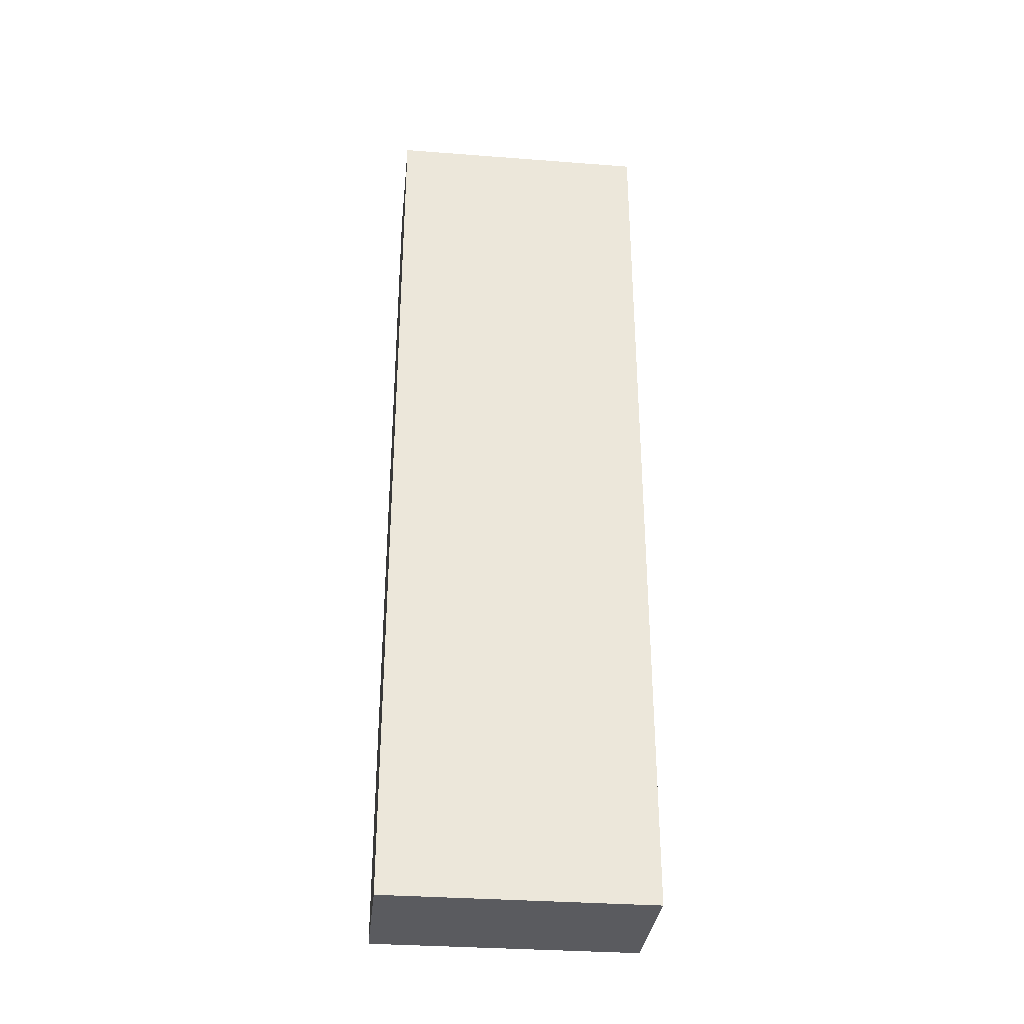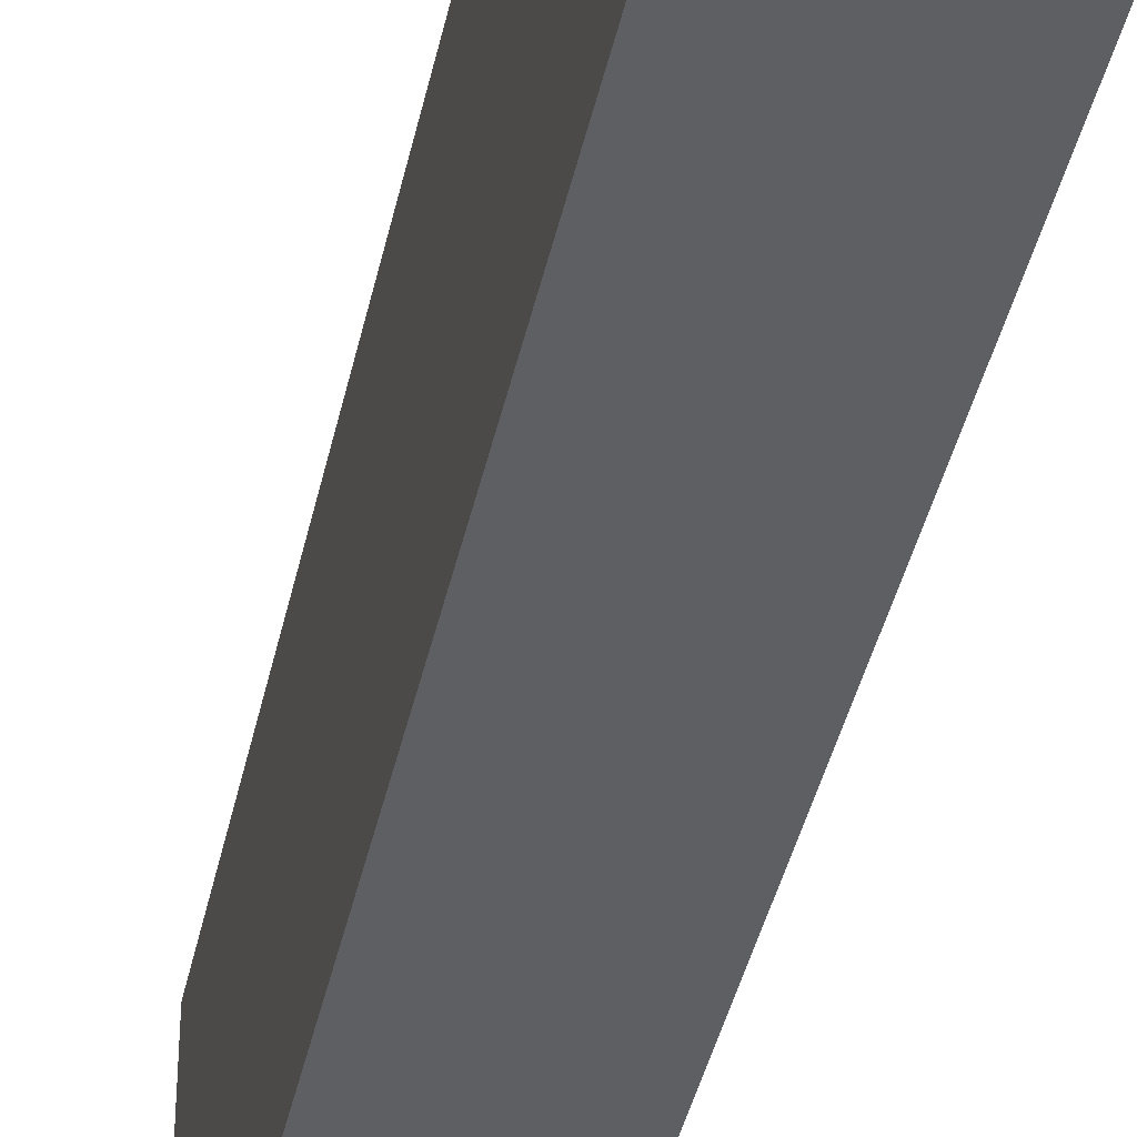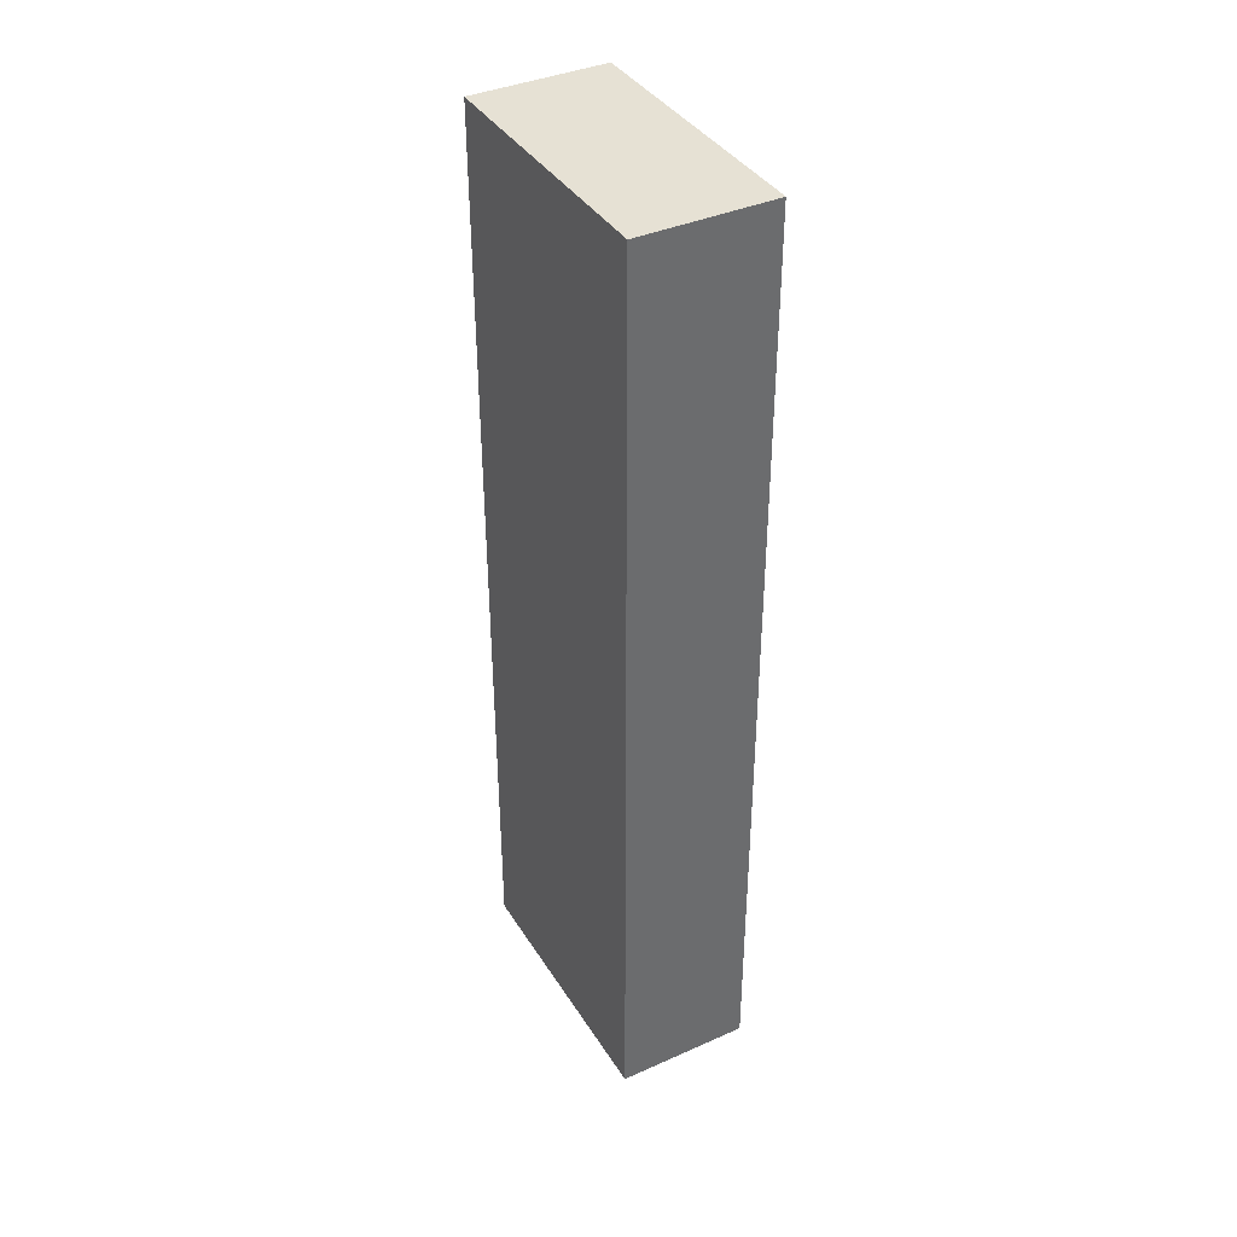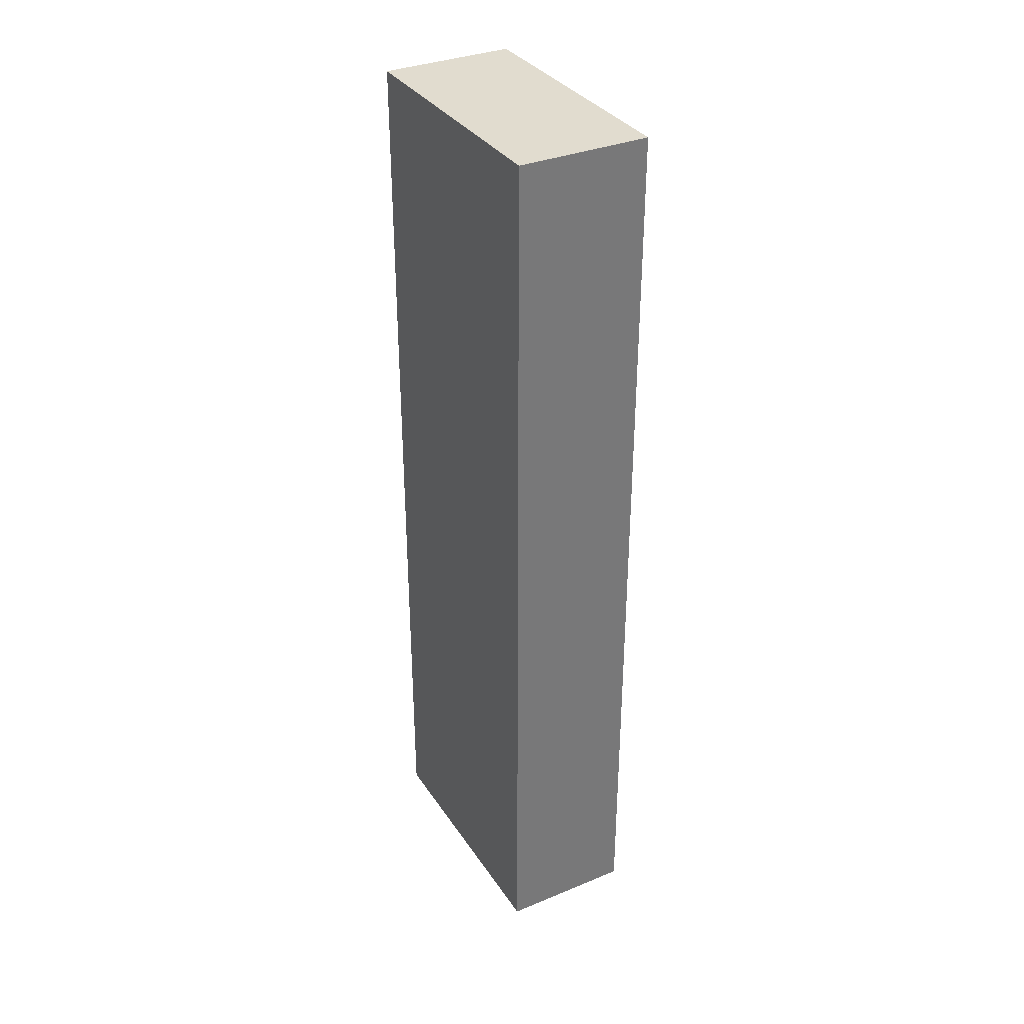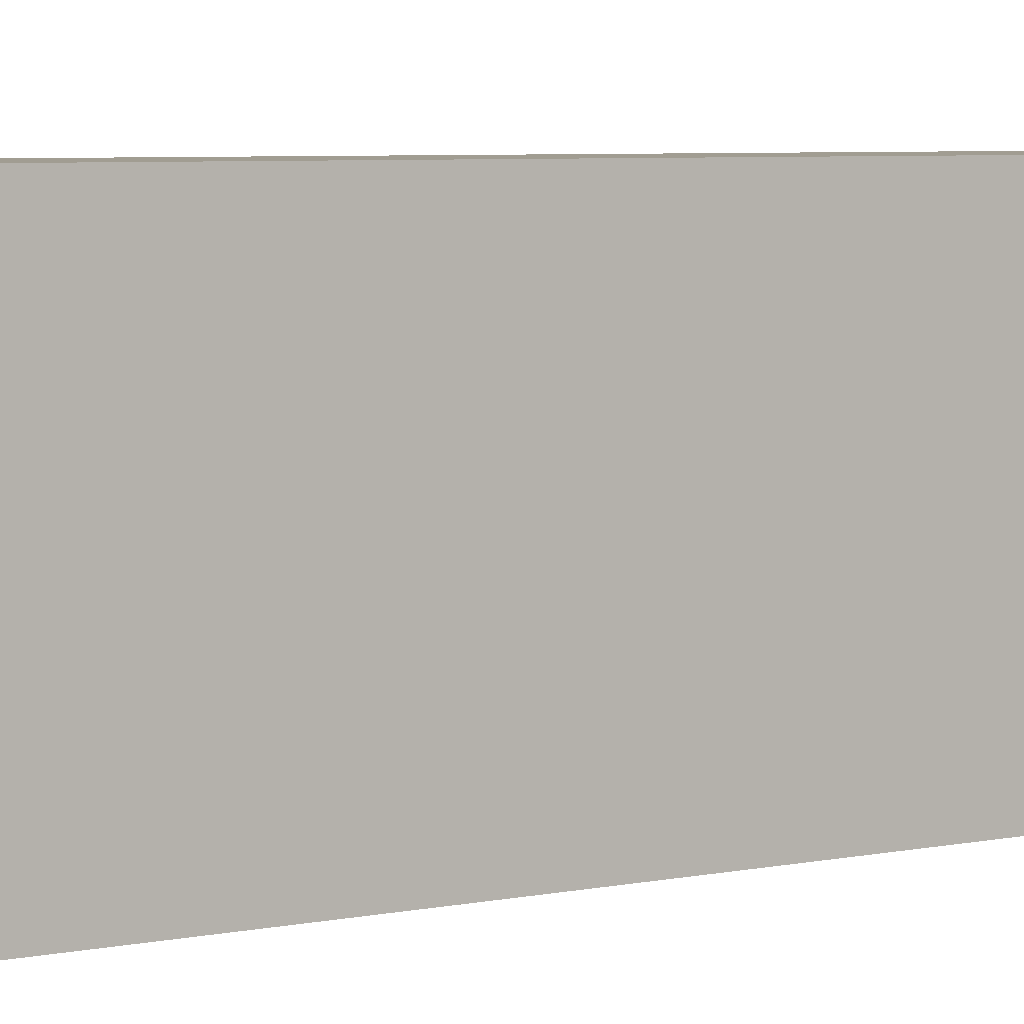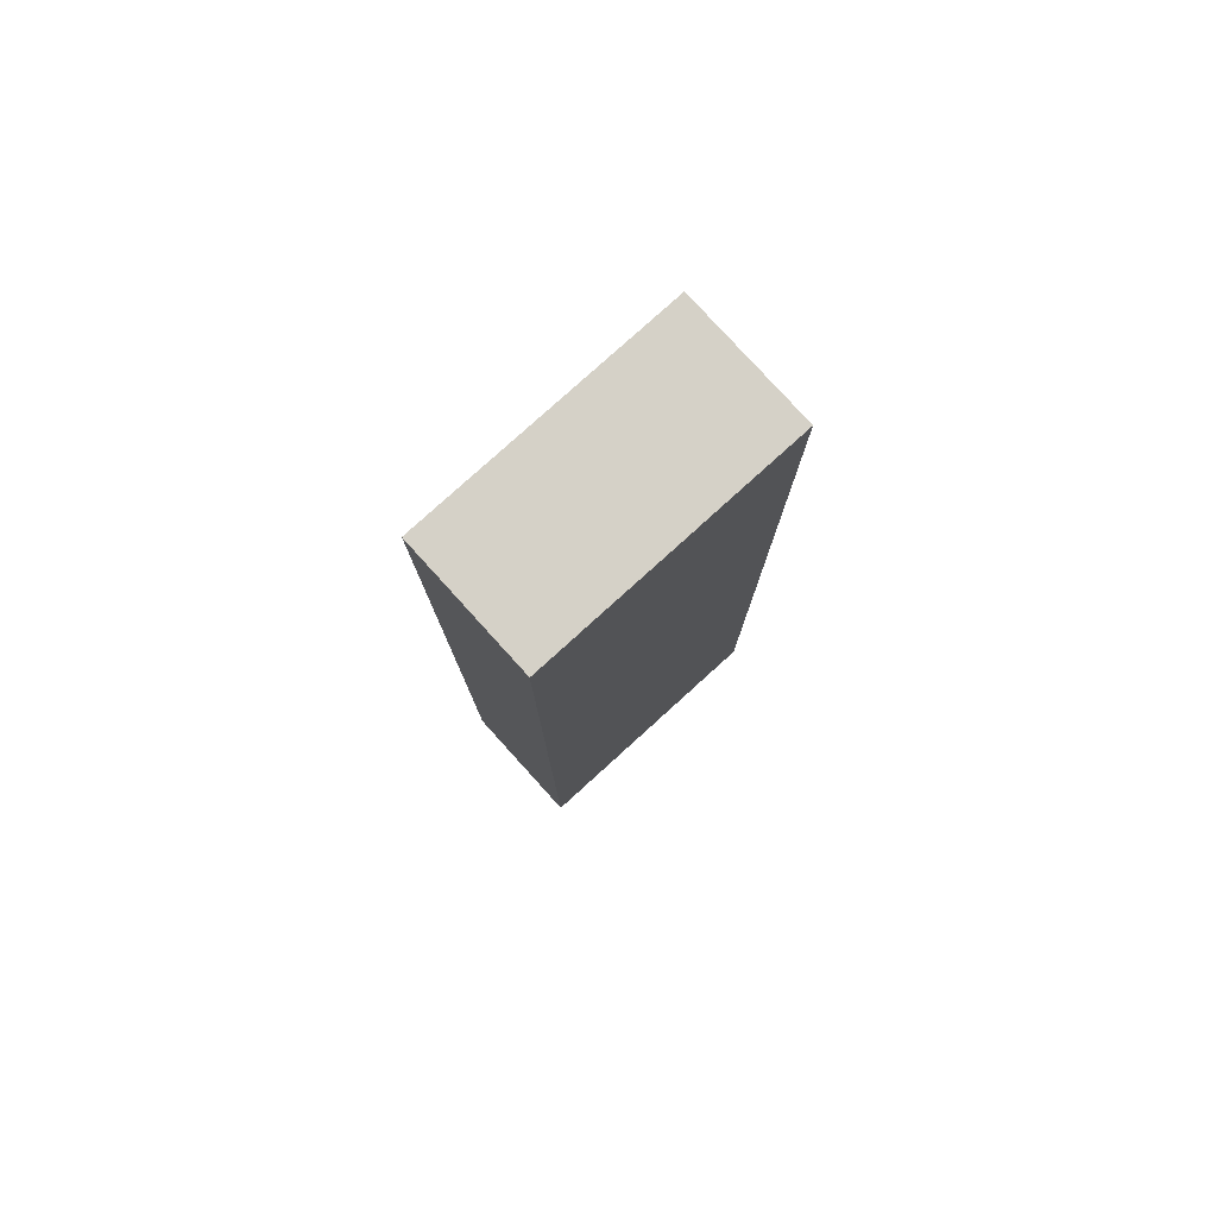
<metadata>
{"format":"obj","ext":"obj","renderer":"f3d","projection":"perspective","resolution":1024,"background":"white","views":[{"elev":-33.0,"azim":84.0,"up":"+Z"},{"elev":-39.6,"azim":-11.8,"up":"+Y"},{"elev":39.0,"azim":151.0,"up":"+Z"},{"elev":34.3,"azim":-28.9,"up":"+Z"},{"elev":4.6,"azim":-127.8,"up":"+Y"},{"elev":79.0,"azim":-132.2,"up":"+Z"}]}
</metadata>
<code>
g pb_Mesh44988
v 0 0 0
v -2 0 0
v 0 4 0
v -2 4 0
v -2 0 0
v -2 0 -14
v -2 4 0
v -2 4 -14
v -2 0 -14
v 0 0 -14
v -2 4 -14
v 0 4 -14
v 0 0 -14
v 0 0 0
v 0 4 -14
v 0 4 0
v 0 4 0
v -2 4 0
v 0 4 -14
v -2 4 -14
v 0 0 -14
v -2 0 -14
v 0 0 0
v -2 0 0
g pb_Mesh44988_0
f 3 2 1
f 3 4 2
f 7 6 5
f 7 8 6
f 11 10 9
f 11 12 10
f 15 14 13
f 15 16 14
f 19 18 17
f 19 20 18
f 23 22 21
f 23 24 22

</code>
